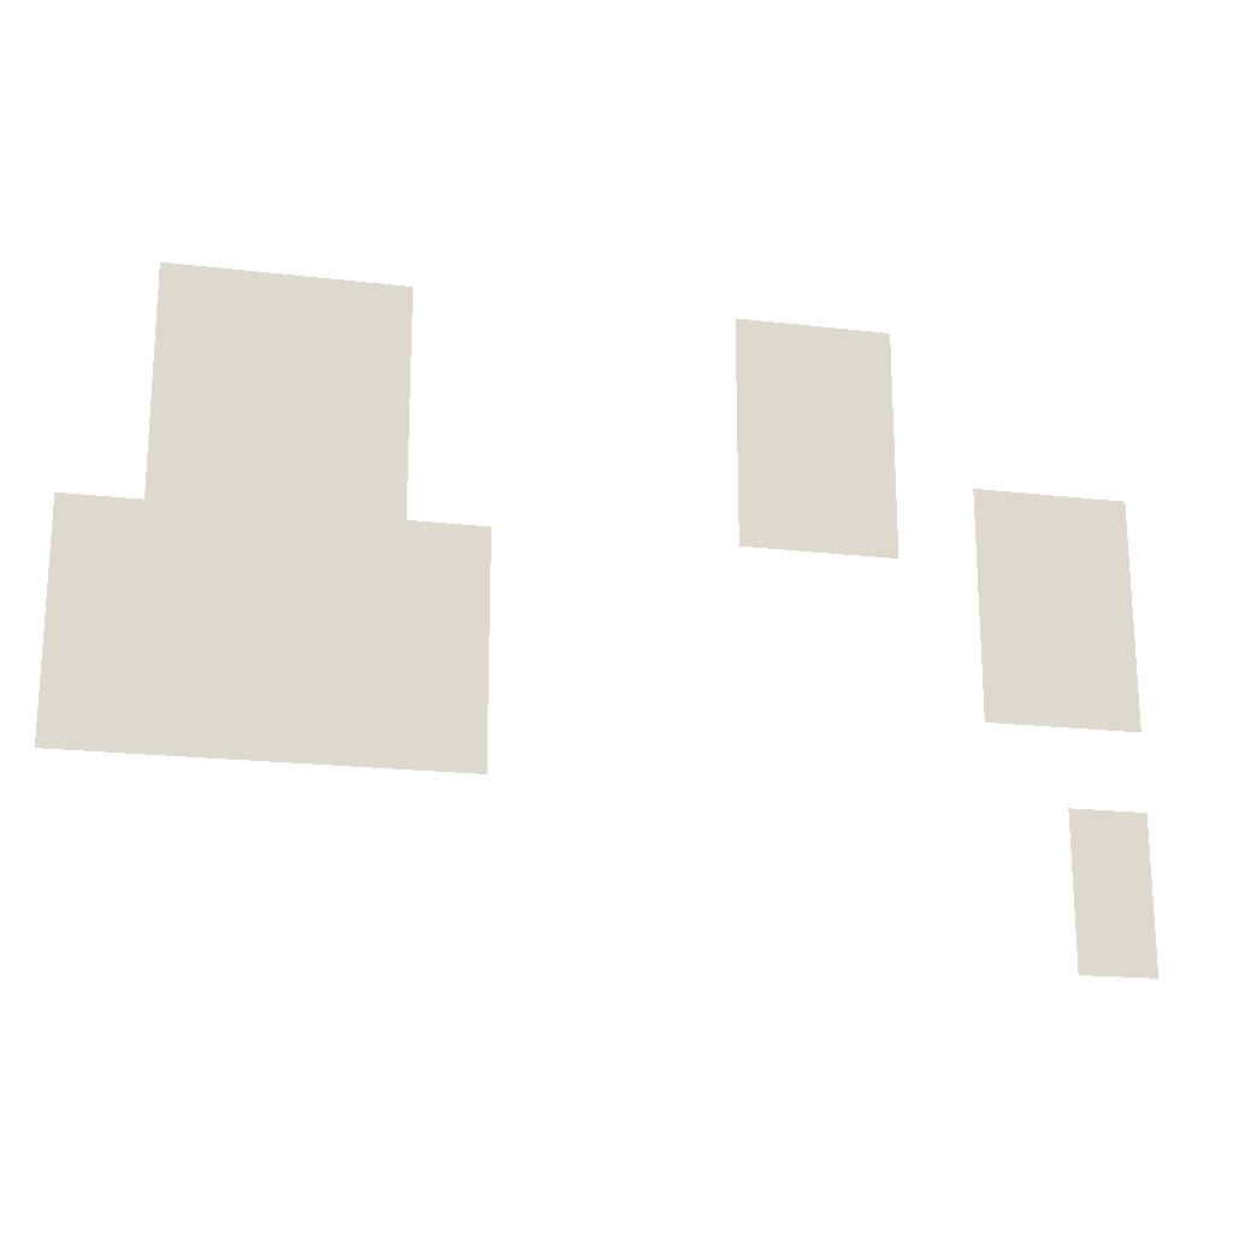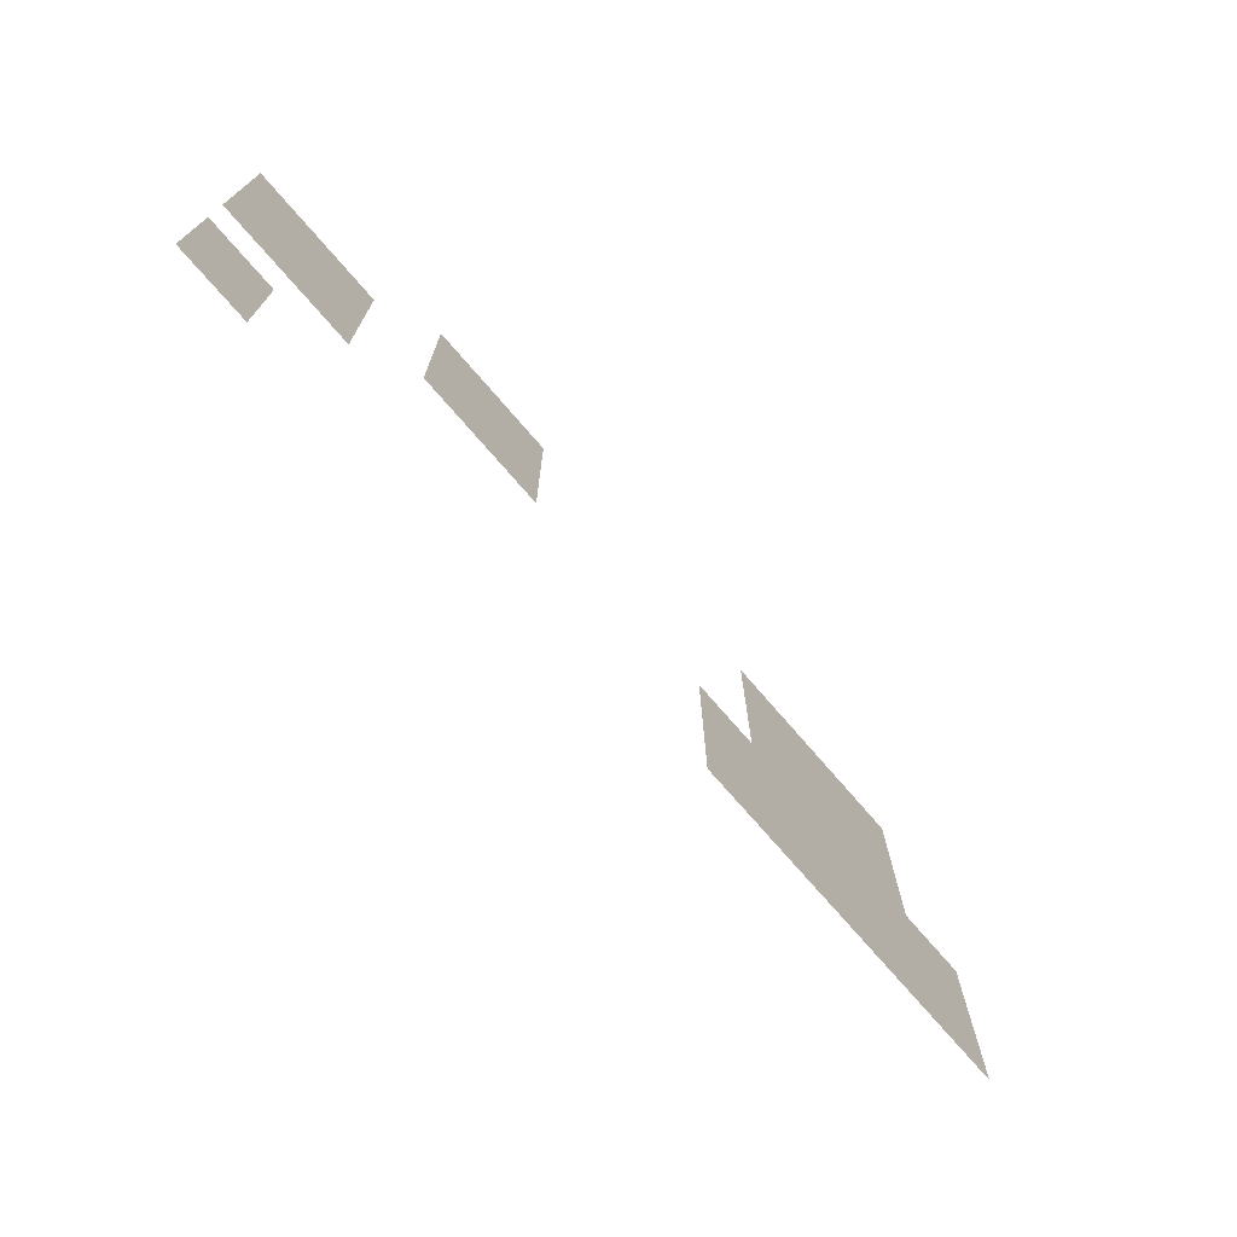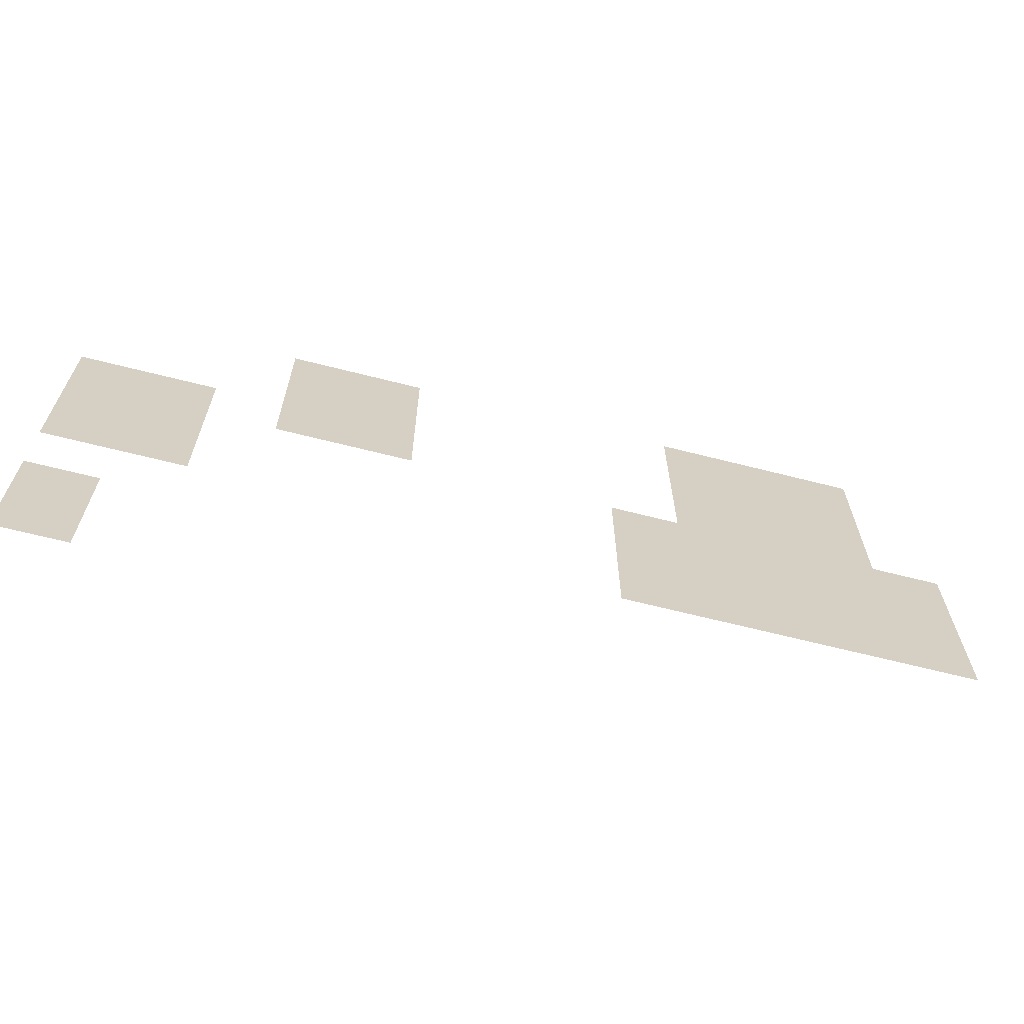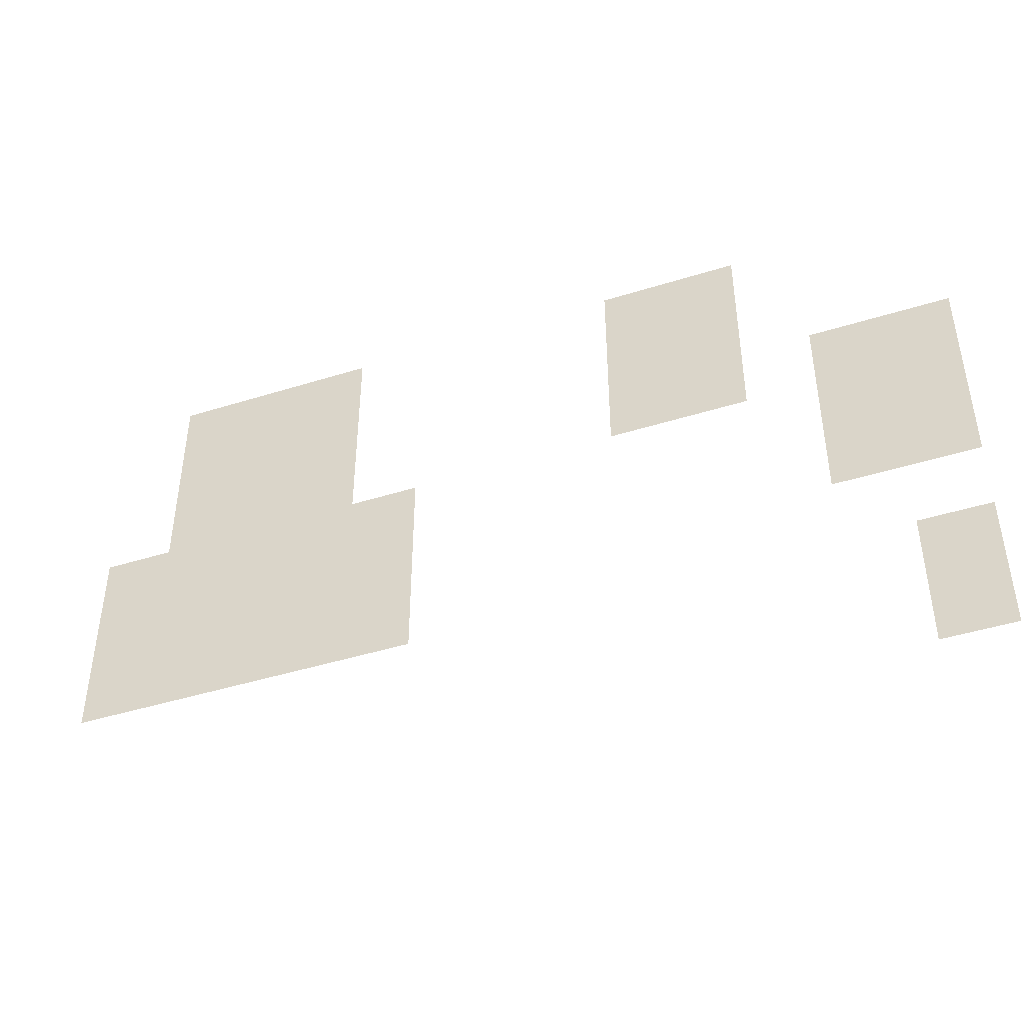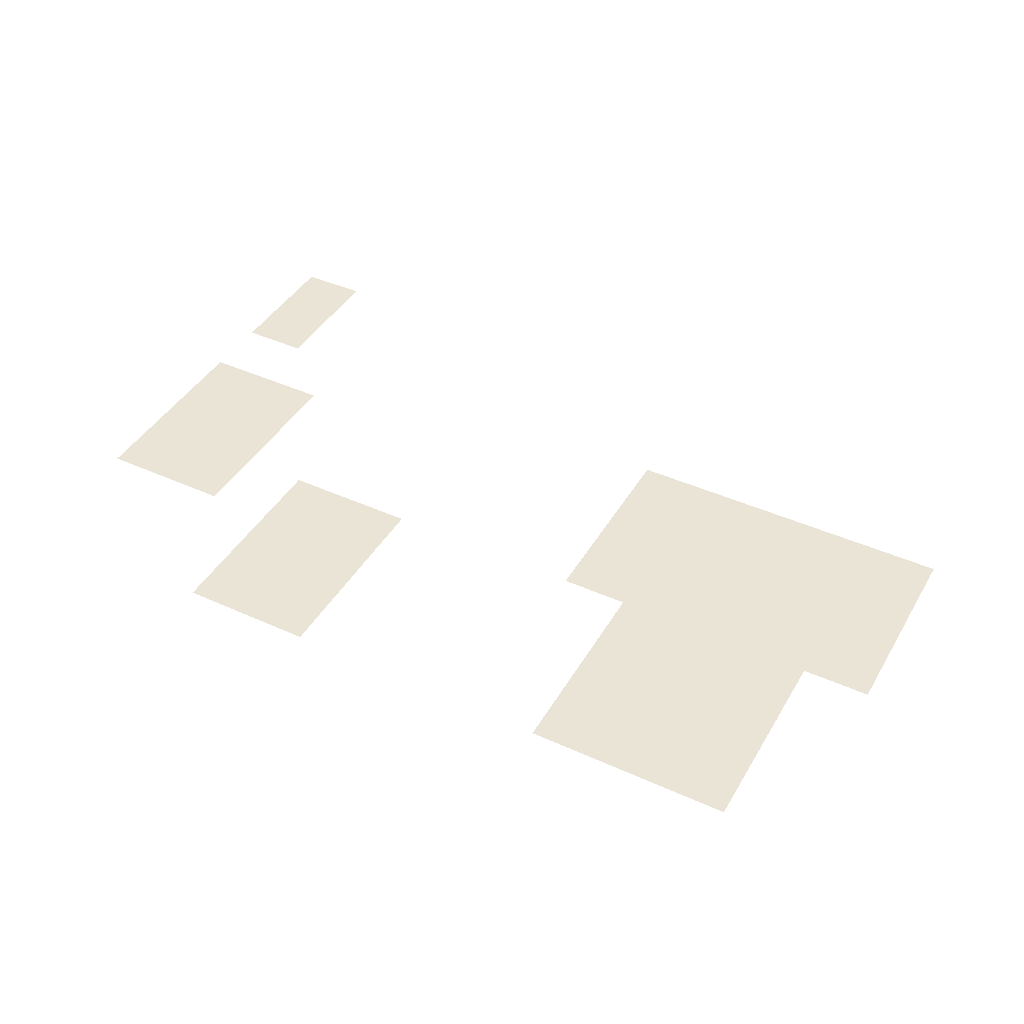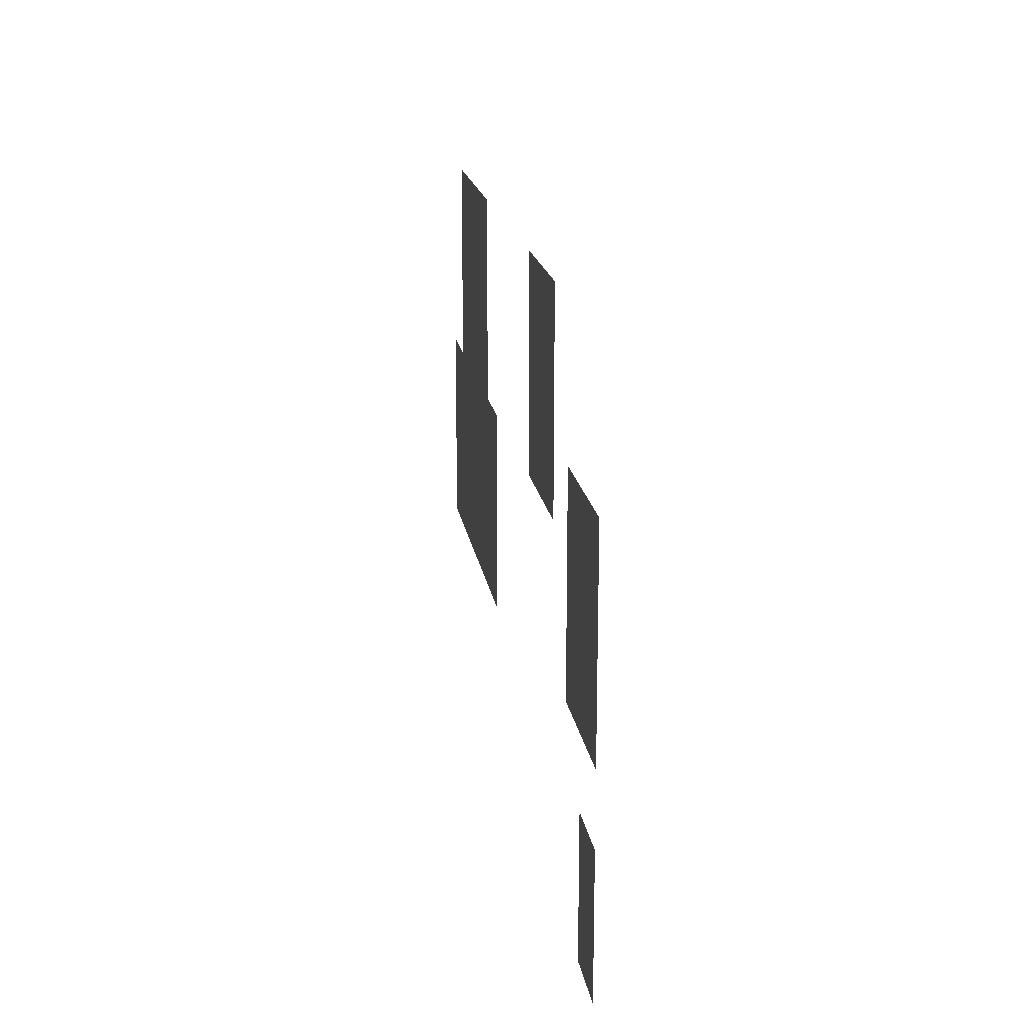
<metadata>
{"format":"obj","ext":"obj","renderer":"f3d","projection":"perspective","resolution":1024,"background":"white","views":[{"elev":-19.0,"azim":-12.5,"up":"+Y"},{"elev":-73.6,"azim":130.8,"up":"+Y"},{"elev":-66.2,"azim":165.7,"up":"+Y"},{"elev":-44.3,"azim":20.1,"up":"+Y"},{"elev":42.7,"azim":-151.6,"up":"+Z"},{"elev":17.8,"azim":81.6,"up":"+Y"}]}
</metadata>
<code>
v -208 -16 0
v -224 -16 0
v -224 0 0
v -208 0 0
v -192 -16 0
v -208 -16 0
v -208 0 0
v -192 0 0
v -176 -16 0
v -192 -16 0
v -192 0 0
v -176 0 0
v -96 -16 0
v -112 -16 0
v -112 0 0
v -96 0 0
v -80 -16 0
v -96 -16 0
v -96 0 0
v -80 0 0
v -208 -32 0
v -224 -32 0
v -224 -16 0
v -208 -16 0
v -192 -32 0
v -208 -32 0
v -208 -16 0
v -192 -16 0
v -176 -32 0
v -192 -32 0
v -192 -16 0
v -176 -16 0
v -96 -32 0
v -112 -32 0
v -112 -16 0
v -96 -16 0
v -80 -32 0
v -96 -32 0
v -96 -16 0
v -80 -16 0
v -208 -48 0
v -224 -48 0
v -224 -32 0
v -208 -32 0
v -192 -48 0
v -208 -48 0
v -208 -32 0
v -192 -32 0
v -176 -48 0
v -192 -48 0
v -192 -32 0
v -176 -32 0
v -96 -48 0
v -112 -48 0
v -112 -32 0
v -96 -32 0
v -80 -48 0
v -96 -48 0
v -96 -32 0
v -80 -32 0
v -48 -48 0
v -64 -48 0
v -64 -32 0
v -48 -32 0
v -32 -48 0
v -48 -48 0
v -48 -32 0
v -32 -32 0
v -224 -64 0
v -240 -64 0
v -240 -48 0
v -224 -48 0
v -208 -64 0
v -224 -64 0
v -224 -48 0
v -208 -48 0
v -192 -64 0
v -208 -64 0
v -208 -48 0
v -192 -48 0
v -176 -64 0
v -192 -64 0
v -192 -48 0
v -176 -48 0
v -160 -64 0
v -176 -64 0
v -176 -48 0
v -160 -48 0
v -48 -64 0
v -64 -64 0
v -64 -48 0
v -48 -48 0
v -32 -64 0
v -48 -64 0
v -48 -48 0
v -32 -48 0
v -224 -80 0
v -240 -80 0
v -240 -64 0
v -224 -64 0
v -208 -80 0
v -224 -80 0
v -224 -64 0
v -208 -64 0
v -192 -80 0
v -208 -80 0
v -208 -64 0
v -192 -64 0
v -176 -80 0
v -192 -80 0
v -192 -64 0
v -176 -64 0
v -160 -80 0
v -176 -80 0
v -176 -64 0
v -160 -64 0
v -48 -80 0
v -64 -80 0
v -64 -64 0
v -48 -64 0
v -32 -80 0
v -48 -80 0
v -48 -64 0
v -32 -64 0
v -224 -96 0
v -240 -96 0
v -240 -80 0
v -224 -80 0
v -208 -96 0
v -224 -96 0
v -224 -80 0
v -208 -80 0
v -192 -96 0
v -208 -96 0
v -208 -80 0
v -192 -80 0
v -176 -96 0
v -192 -96 0
v -192 -80 0
v -176 -80 0
v -160 -96 0
v -176 -96 0
v -176 -80 0
v -160 -80 0
v -32 -112 0
v -48 -112 0
v -48 -96 0
v -32 -96 0
v -32 -128 0
v -48 -128 0
v -48 -112 0
v -32 -112 0
g HomeHouseInterior_mesh_0003
f 1 2 3 4
f 5 6 7 8
f 9 10 11 12
f 13 14 15 16
f 17 18 19 20
f 21 22 23 24
f 25 26 27 28
f 29 30 31 32
f 33 34 35 36
f 37 38 39 40
f 41 42 43 44
f 45 46 47 48
f 49 50 51 52
f 53 54 55 56
f 57 58 59 60
f 61 62 63 64
f 65 66 67 68
f 69 70 71 72
f 73 74 75 76
f 77 78 79 80
f 81 82 83 84
f 85 86 87 88
f 89 90 91 92
f 93 94 95 96
f 97 98 99 100
f 101 102 103 104
f 105 106 107 108
f 109 110 111 112
f 113 114 115 116
f 117 118 119 120
f 121 122 123 124
f 125 126 127 128
f 129 130 131 132
f 133 134 135 136
f 137 138 139 140
f 141 142 143 144
f 145 146 147 148
f 149 150 151 152

</code>
